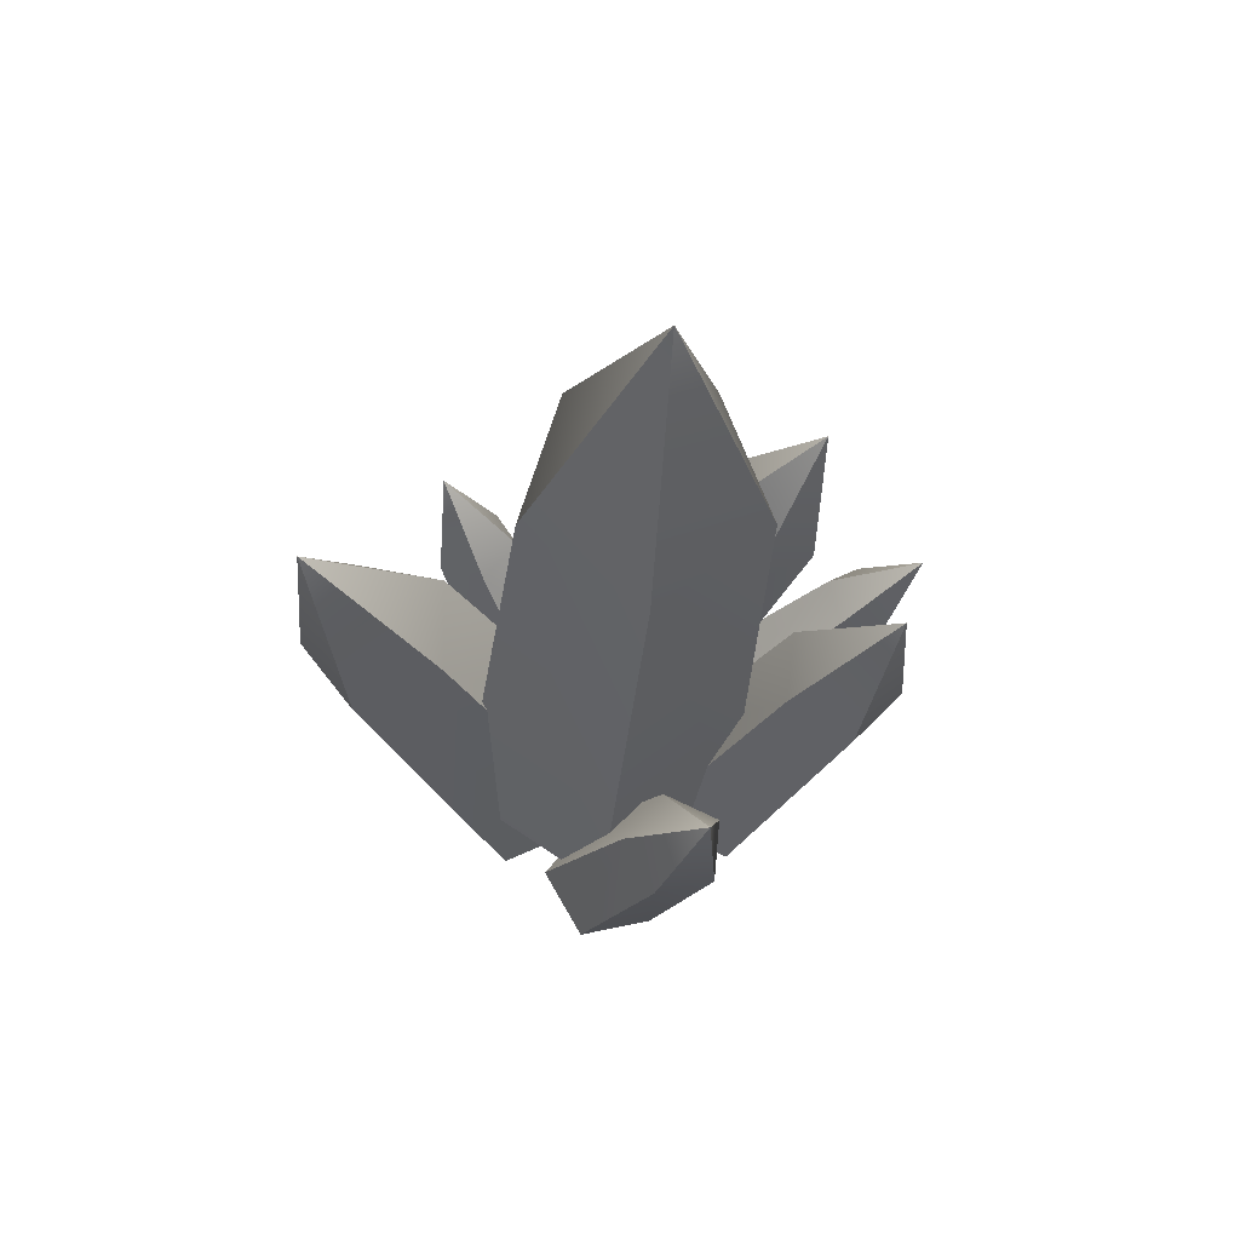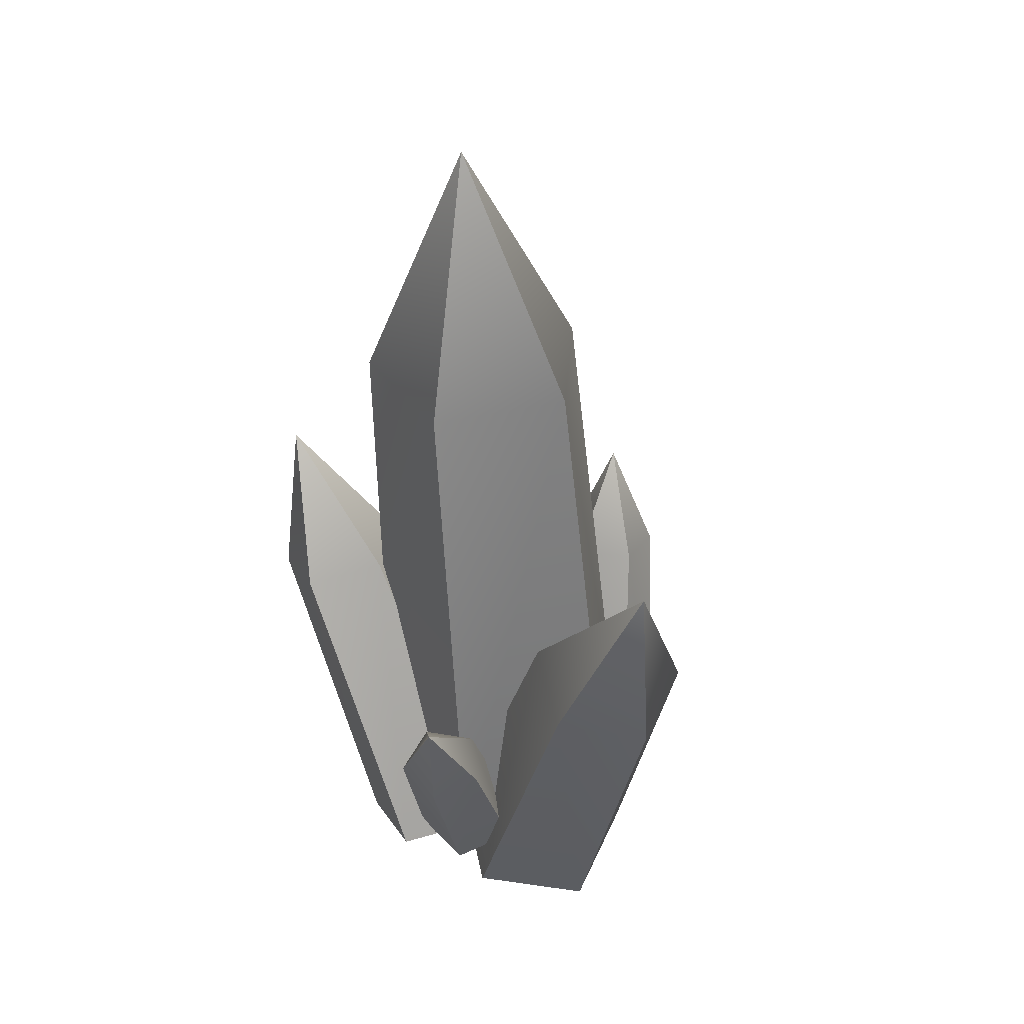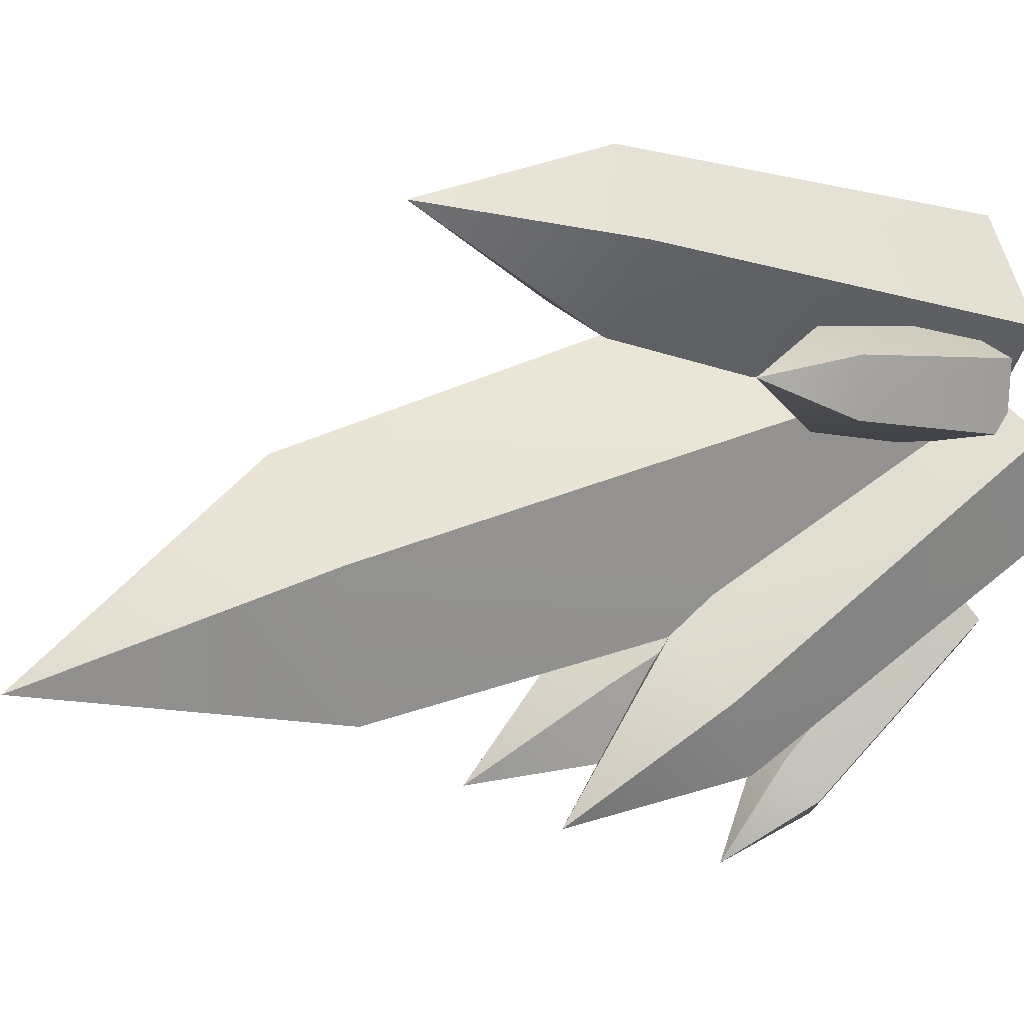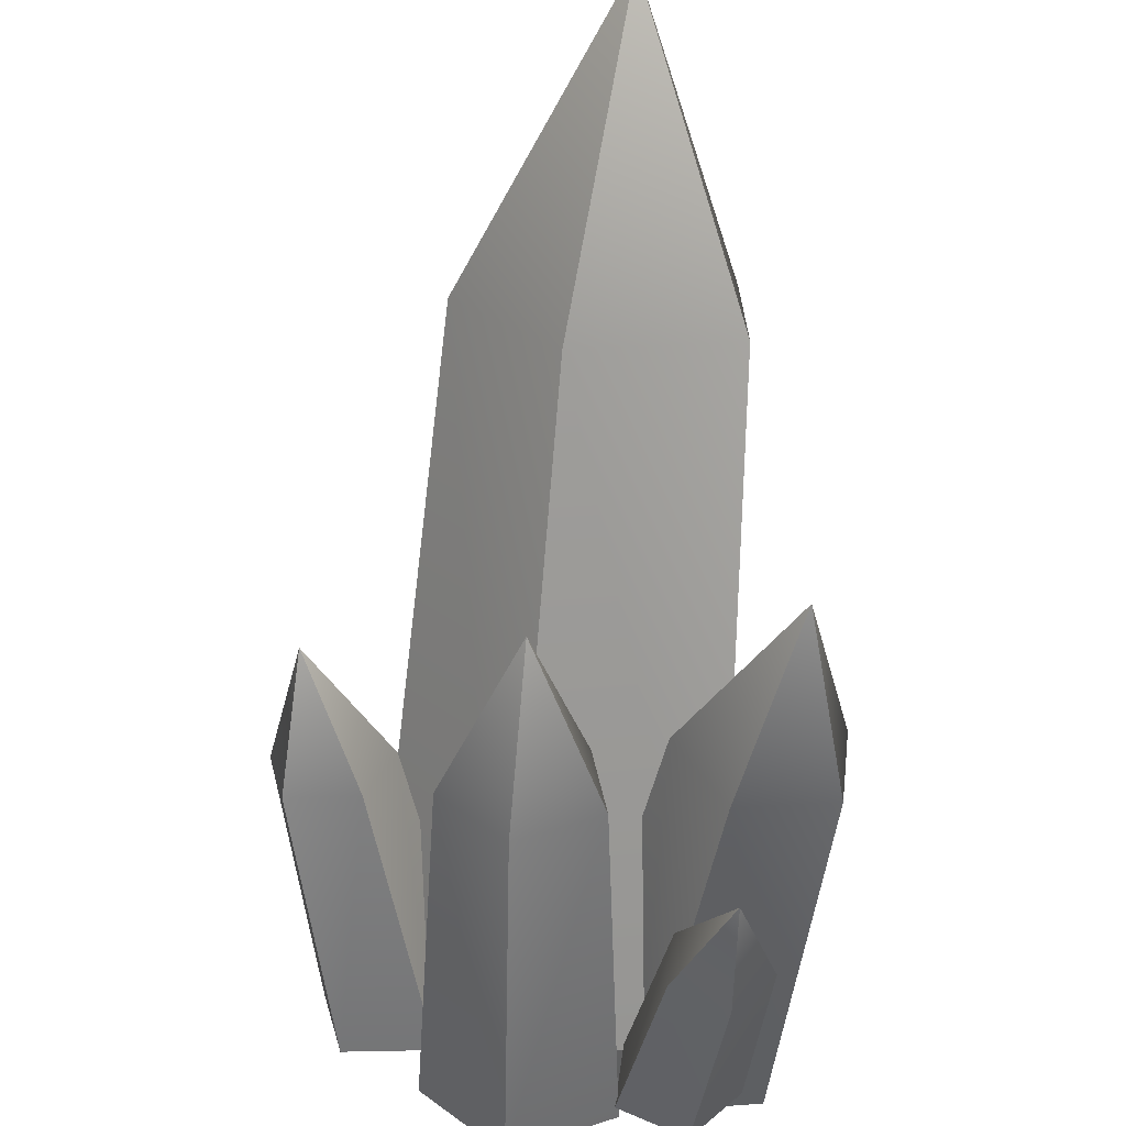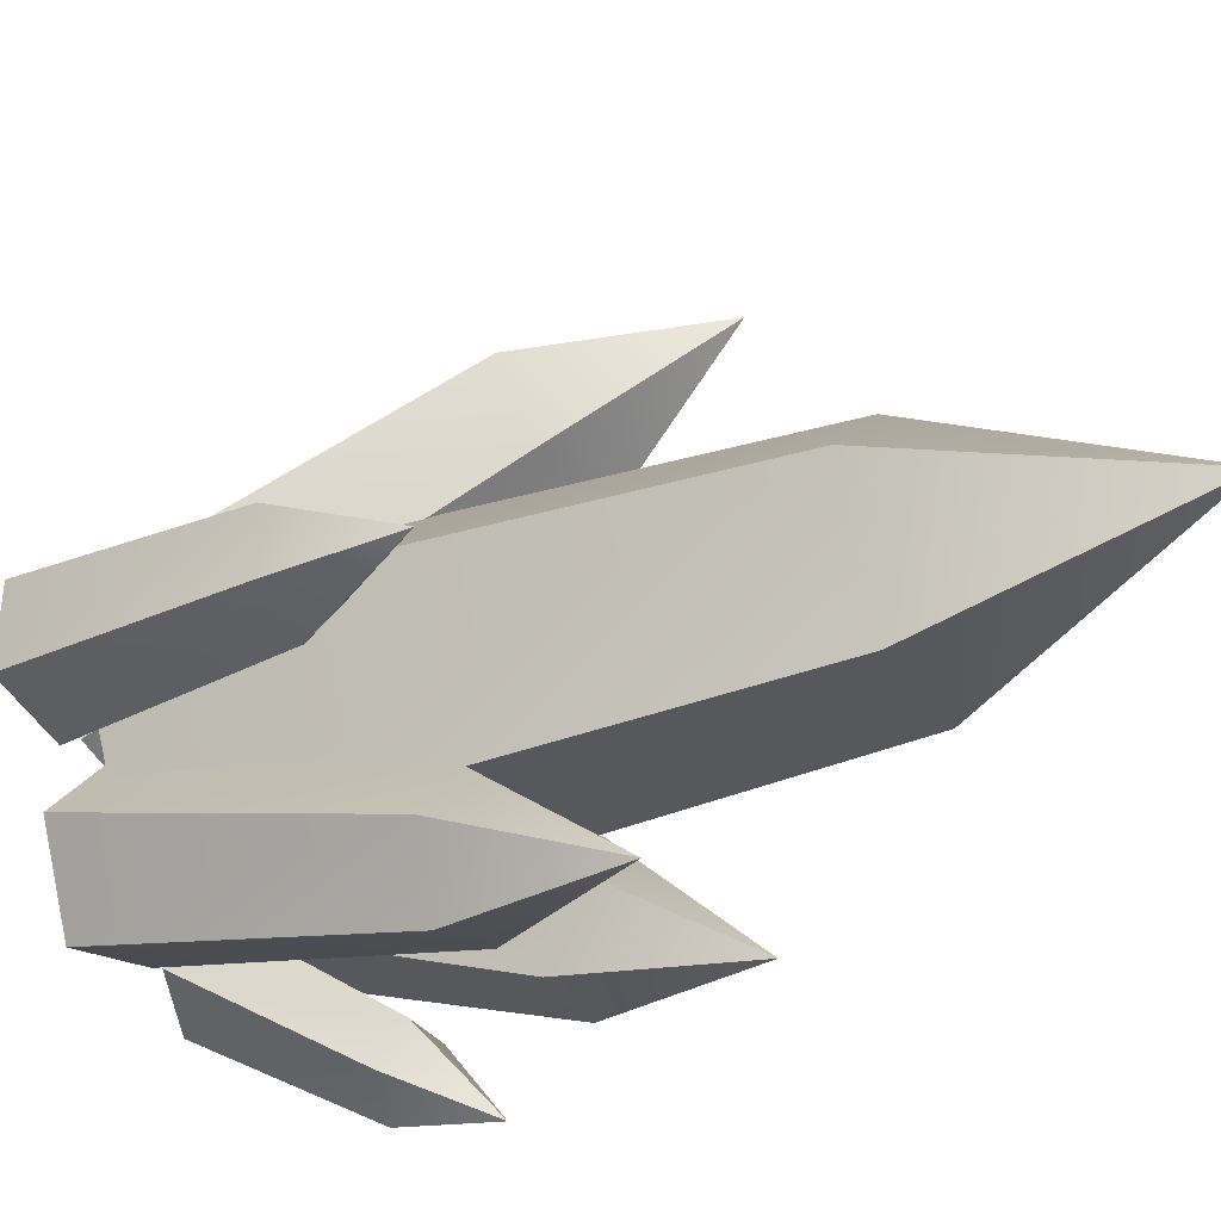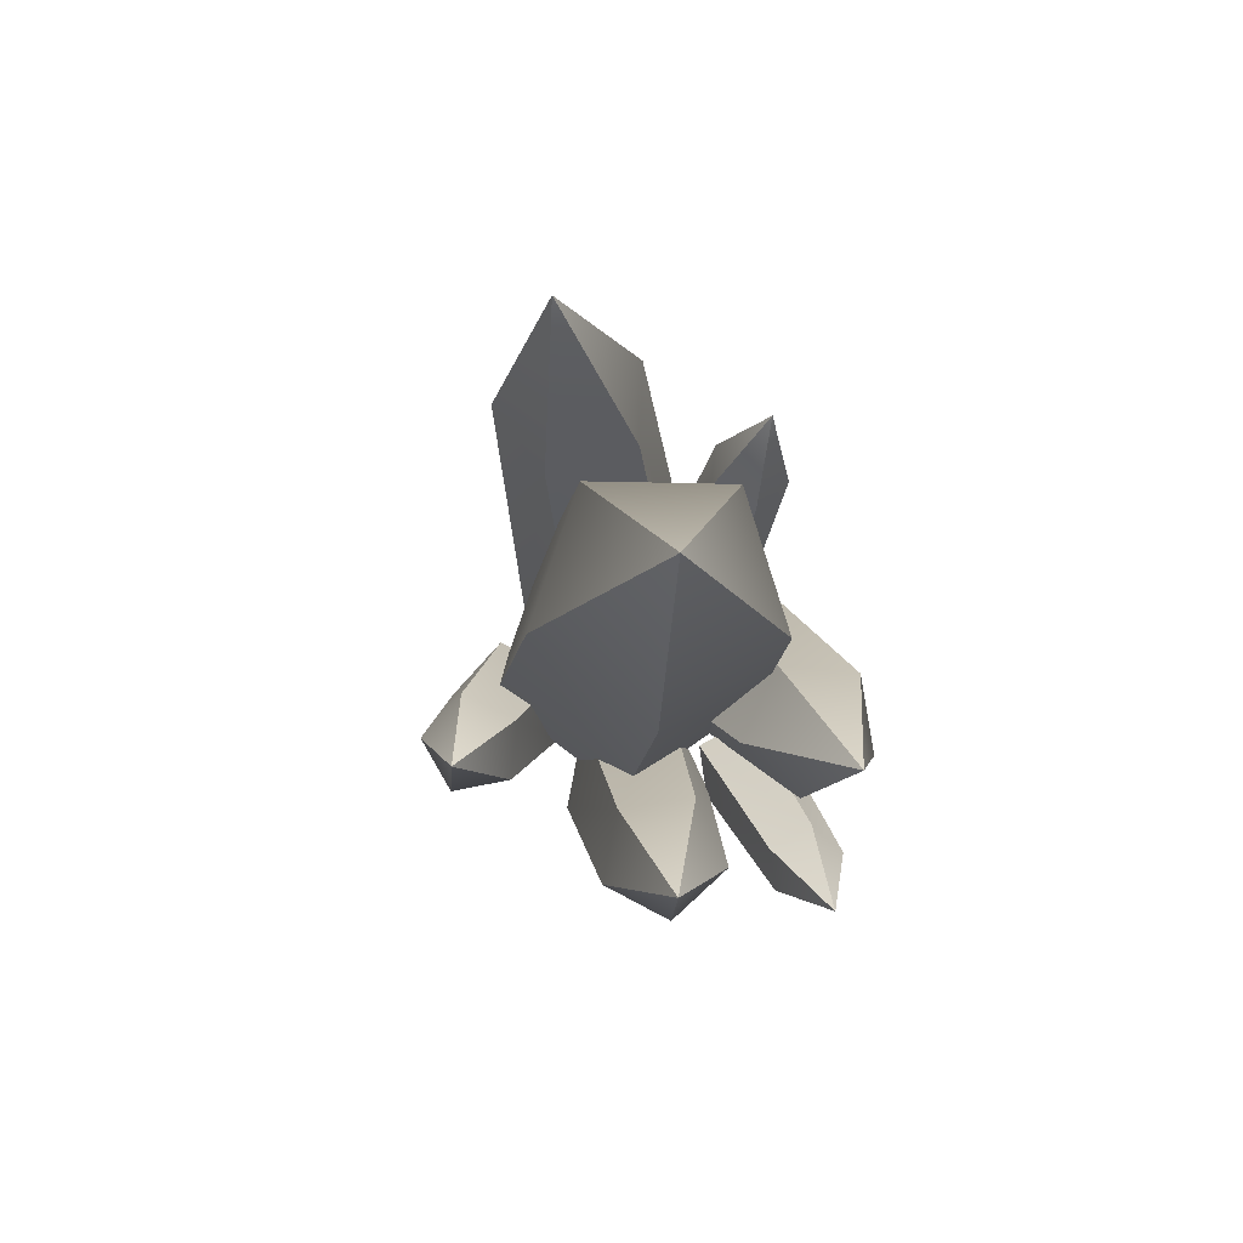
<metadata>
{"format":"obj","ext":"obj","renderer":"f3d","projection":"perspective","resolution":1024,"background":"white","views":[{"elev":64.1,"azim":88.7,"up":"+Y"},{"elev":40.1,"azim":-31.1,"up":"+Y"},{"elev":24.2,"azim":-117.8,"up":"+Z"},{"elev":-71.8,"azim":177.8,"up":"+Z"},{"elev":-46.1,"azim":116.2,"up":"+Z"},{"elev":79.5,"azim":163.3,"up":"+Y"}]}
</metadata>
<code>
g Crystal1
v 0.8847 -5.096 1.471
v 0.4533 -4.791 0.197
v 0.3135 -0.5457 1.962
v 0.3135 -0.5457 1.962
v 0.4533 -4.791 0.197
v -0.9428 -4.791 0.197
v 0.8847 -5.096 1.471
v 0.3135 -0.5457 1.962
v 0.6583 -0.789 2.981
v -0.8029 -0.5457 1.962
v 0.6583 -0.789 2.981
v 0.3135 -0.5457 1.962
v -0.2447 1.19 3.393
v 0.8847 -5.096 1.471
v 0.6583 -0.789 2.981
v -0.2447 -5.283 2.258
v -0.8029 -0.5457 1.962
v -0.9428 -4.791 0.197
v -1.374 -5.096 1.471
v 0.3135 -0.5457 1.962
v -0.8029 -0.5457 1.962
v -0.2447 1.19 3.393
v 0.6583 -0.789 2.981
v -0.2447 1.19 3.393
v -0.2447 -0.9393 3.61
v -0.2447 -5.283 2.258
v 0.6583 -0.789 2.981
v -0.2447 -0.9393 3.61
v -0.8029 -0.5457 1.962
v -1.374 -5.096 1.471
v -1.148 -0.789 2.981
v -0.2447 1.19 3.393
v -0.8029 -0.5457 1.962
v -1.148 -0.789 2.981
v -0.2447 -0.9393 3.61
v -0.2447 1.19 3.393
v -1.148 -0.789 2.981
v -0.2447 -5.283 2.258
v -0.2447 -0.9393 3.61
v -1.148 -0.789 2.981
v -1.148 -0.789 2.981
v -1.374 -5.096 1.471
v -0.2447 -5.283 2.258
v -0.6647 -4.572 -1.563
v -0.4925 -4.307 -0.5208
v -0.271 -0.9662 -1.984
v -0.271 -0.9662 -1.984
v -0.4925 -4.307 -0.5208
v 0.602 -0.9453 -1.847
v -0.6647 -4.572 -1.563
v -0.271 -0.9662 -1.984
v -0.4087 -1.178 -2.818
v -0.4925 -4.307 -0.5208
v 0.5992 -4.281 -0.3488
v -0.271 -0.9662 -1.984
v 0.602 -0.9453 -1.847
v 0.299 0.3999 -3.075
v -0.4087 -1.178 -2.818
v -0.271 -0.9662 -1.984
v 0.299 0.3999 -3.075
v -0.6647 -4.572 -1.563
v -0.4087 -1.178 -2.818
v 0.3205 -4.709 -2.035
v 0.602 -0.9453 -1.847
v 0.5992 -4.281 -0.3488
v 1.102 -4.529 -1.285
v 0.299 0.3999 -3.075
v 0.602 -0.9453 -1.847
v 1.004 -1.144 -2.595
v -0.4087 -1.178 -2.818
v 0.299 0.3999 -3.075
v 0.3791 -1.288 -3.195
v 0.3205 -4.709 -2.035
v -0.4087 -1.178 -2.818
v 0.3791 -1.288 -3.195
v 1.102 -4.529 -1.285
v 1.004 -1.144 -2.595
v 0.299 0.3999 -3.075
v 1.004 -1.144 -2.595
v 0.3791 -1.288 -3.195
v 0.3205 -4.709 -2.035
v 0.3791 -1.288 -3.195
v 1.004 -1.144 -2.595
v 1.004 -1.144 -2.595
v 1.102 -4.529 -1.285
v 0.3205 -4.709 -2.035
v 0.983 -4.573 -0.4238
v 0.6473 -4.377 0.3653
v 1.39 -1.662 -0.4565
v 1.39 -1.662 -0.4565
v 0.6473 -4.377 0.3653
v 1.316 -4.361 0.9539
v 0.983 -4.573 -0.4238
v 1.39 -1.662 -0.4565
v 1.658 -1.819 -1.088
v 1.39 -1.662 -0.4565
v 1.316 -4.361 0.9539
v 1.924 -1.649 0.01418
v 1.658 -1.819 -1.088
v 1.39 -1.662 -0.4565
v 2.232 -0.5446 -0.9207
v 0.983 -4.573 -0.4238
v 1.658 -1.819 -1.088
v 1.859 -4.677 -0.3229
v 1.924 -1.649 0.01418
v 1.316 -4.361 0.9539
v 2.064 -4.546 0.5285
v 1.39 -1.662 -0.4565
v 1.924 -1.649 0.01418
v 2.232 -0.5446 -0.9207
v 1.658 -1.819 -1.088
v 2.232 -0.5446 -0.9207
v 2.358 -1.902 -1.007
v 1.859 -4.677 -0.3229
v 1.658 -1.819 -1.088
v 1.924 -1.649 0.01418
v 2.064 -4.546 0.5285
v 2.522 -1.798 -0.326
v 2.232 -0.5446 -0.9207
v 2.522 -1.798 -0.326
v 2.358 -1.902 -1.007
v 2.232 -0.5446 -0.9207
v 2.522 -1.798 -0.326
v 1.859 -4.677 -0.3229
v 2.358 -1.902 -1.007
v 2.522 -1.798 -0.326
v 2.522 -1.798 -0.326
v 2.064 -4.546 0.5285
v 1.859 -4.677 -0.3229
v -0.2322 -4.616 0.23
v -0.9346 -1.015 -1.53
v -1.582 -0.8482 -0.8309
v -0.9346 -1.015 -1.53
v -0.2322 -4.616 0.23
v -0.8409 -4.975 -0.7292
v -1.582 -0.8482 -0.8309
v -0.9346 -1.015 -1.53
v -1.969 0.5094 -2.362
v -0.2322 -4.616 0.23
v -1.582 -0.8482 -0.8309
v -1.042 -4.407 1.105
v -0.9346 -1.015 -1.53
v -0.8409 -4.975 -0.7292
v -1.421 -1.302 -2.297
v -1.969 0.5094 -2.362
v -0.9346 -1.015 -1.53
v -1.421 -1.302 -2.297
v -1.582 -0.8482 -0.8309
v -1.969 0.5094 -2.362
v -2.47 -1.032 -1.166
v -1.042 -4.407 1.105
v -1.582 -0.8482 -0.8309
v -2.152 -4.637 0.6857
v -1.421 -1.302 -2.297
v -0.8409 -4.975 -0.7292
v -2.027 -4.988 -0.4476
v -1.969 0.5094 -2.362
v -1.421 -1.302 -2.297
v -2.37 -1.313 -2.072
v -2.47 -1.032 -1.166
v -1.969 0.5094 -2.362
v -2.37 -1.313 -2.072
v -1.582 -0.8482 -0.8309
v -2.47 -1.032 -1.166
v -2.152 -4.637 0.6857
v -2.027 -4.988 -0.4476
v -2.37 -1.313 -2.072
v -2.47 -1.032 -1.166
v -2.37 -1.313 -2.072
v -2.027 -4.988 -0.4476
v -2.152 -4.637 0.6857
v -2.47 -1.032 -1.166
v -2.027 -4.988 -0.4476
v -0.6972 -4.12 -1.062
v -0.9988 -2.272 -2.669
v -1.552 -2.247 -2.549
v -0.9988 -2.272 -2.669
v -0.6972 -4.12 -1.062
v -0.6221 -4.431 -1.652
v -1.552 -2.247 -2.549
v -0.9988 -2.272 -2.669
v -1.444 -1.594 -3.61
v -0.6972 -4.12 -1.062
v -1.552 -2.247 -2.549
v -1.389 -4.088 -0.9131
v -0.9988 -2.272 -2.669
v -0.6221 -4.431 -1.652
v -0.9386 -2.522 -3.141
v -1.444 -1.594 -3.61
v -0.9988 -2.272 -2.669
v -0.9386 -2.522 -3.141
v -1.552 -2.247 -2.549
v -1.444 -1.594 -3.61
v -1.833 -2.481 -2.948
v -1.389 -4.088 -0.9131
v -1.552 -2.247 -2.549
v -1.741 -4.38 -1.411
v -0.9386 -2.522 -3.141
v -0.6221 -4.431 -1.652
v -1.267 -4.592 -1.868
v -1.444 -1.594 -3.61
v -0.9386 -2.522 -3.141
v -1.454 -2.65 -3.313
v -1.833 -2.481 -2.948
v -1.444 -1.594 -3.61
v -1.454 -2.65 -3.313
v -1.552 -2.247 -2.549
v -1.833 -2.481 -2.948
v -1.741 -4.38 -1.411
v -0.9386 -2.522 -3.141
v -1.267 -4.592 -1.868
v -1.454 -2.65 -3.313
v -1.267 -4.592 -1.868
v -1.741 -4.38 -1.411
v -1.833 -2.481 -2.948
v -0.9228 -4.455 1.446
v -0.6332 -4.238 0.798
v -1.582 -2.023 1.604
v -1.582 -2.023 1.604
v -0.6332 -4.238 0.798
v -1.18 -4.249 0.2731
v -0.9228 -4.455 1.446
v -1.582 -2.023 1.604
v -1.814 -2.197 2.122
v -1.582 -2.023 1.604
v -1.18 -4.249 0.2731
v -2.02 -2.033 1.185
v -1.814 -2.197 2.122
v -1.582 -2.023 1.604
v -2.432 -1.153 2.023
v -0.9228 -4.455 1.446
v -1.814 -2.197 2.122
v -1.649 -4.601 1.321
v -2.02 -2.033 1.185
v -1.18 -4.249 0.2731
v -1.808 -4.474 0.5964
v -1.582 -2.023 1.604
v -2.02 -2.033 1.185
v -2.432 -1.153 2.023
v -1.814 -2.197 2.122
v -2.432 -1.153 2.023
v -2.395 -2.313 2.023
v -1.649 -4.601 1.321
v -2.395 -2.313 2.023
v -2.02 -2.033 1.185
v -1.808 -4.474 0.5964
v -2.522 -2.212 1.443
v -2.432 -1.153 2.023
v -2.02 -2.033 1.185
v -2.522 -2.212 1.443
v -2.395 -2.313 2.023
v -2.432 -1.153 2.023
v -2.522 -2.212 1.443
v -1.649 -4.601 1.321
v -2.395 -2.313 2.023
v -2.522 -2.212 1.443
v -2.522 -2.212 1.443
v -1.808 -4.474 0.5964
v -1.649 -4.601 1.321
v -1.534 -4.097 1.322
v 0.4082 -4.035 1.93
v 0.1189 2.46 1.048
v 0.1189 2.46 1.048
v 0.4082 -4.035 1.93
v 1.59 -4.106 0.2741
v -1.534 -4.097 1.322
v 0.1189 2.46 1.048
v -1.434 2.41 0.5611
v 0.1189 2.46 1.048
v 1.59 -4.106 0.2741
v 1.064 2.403 -0.2766
v -1.434 2.41 0.5611
v 0.1189 2.46 1.048
v -0.3884 5.283 -0.5007
v -1.534 -4.097 1.322
v -1.434 2.41 0.5611
v -1.552 -4.207 -0.7102
v 1.064 2.403 -0.2766
v 1.59 -4.106 0.2741
v 0.3791 -4.213 -1.358
v 1.064 2.403 -0.2766
v -0.3884 5.283 -0.5007
v -1.434 2.41 0.5611
v -0.3884 5.283 -0.5007
v -1.449 2.322 -1.064
v -1.552 -4.207 -0.7102
v -1.434 2.41 0.5611
v -1.449 2.322 -1.064
v 1.064 2.403 -0.2766
v 0.3791 -4.213 -1.358
v 0.09542 2.318 -1.581
v -0.3884 5.283 -0.5007
v 1.064 2.403 -0.2766
v 0.09542 2.318 -1.581
v -1.449 2.322 -1.064
v -0.3884 5.283 -0.5007
v 0.09542 2.318 -1.581
v -1.552 -4.207 -0.7102
v 0.09542 2.318 -1.581
v 0.09542 2.318 -1.581
v 0.3791 -4.213 -1.358
v -1.552 -4.207 -0.7102
f 1 2 3
f 4 5 6
f 7 8 9
f 4 6 10
f 11 12 13
f 14 15 16
f 17 18 19
f 20 21 22
f 23 24 25
f 26 27 28
f 29 30 31
f 32 33 34
f 35 36 37
f 38 39 40
f 41 42 43
f 44 45 46
f 47 48 49
f 50 51 52
f 49 53 54
f 55 56 57
f 58 59 60
f 61 62 63
f 64 65 66
f 67 68 69
f 70 71 72
f 73 74 75
f 64 76 77
f 78 79 80
f 81 82 83
f 84 85 86
f 87 88 89
f 90 91 92
f 93 94 95
f 96 97 98
f 99 100 101
f 102 103 104
f 105 106 107
f 108 109 110
f 111 112 113
f 114 115 113
f 116 117 118
f 119 116 120
f 121 122 123
f 124 125 126
f 127 128 129
f 130 131 132
f 133 134 135
f 136 137 138
f 139 140 141
f 142 143 144
f 145 146 147
f 148 149 150
f 151 152 153
f 154 155 156
f 157 158 159
f 160 161 162
f 163 164 165
f 154 166 167
f 168 169 170
f 171 172 173
f 174 175 176
f 177 178 179
f 180 181 182
f 183 184 185
f 186 187 188
f 189 190 191
f 192 193 194
f 195 196 197
f 198 199 200
f 201 202 203
f 204 205 206
f 207 208 209
f 210 211 212
f 204 206 213
f 214 215 213
f 216 217 218
f 219 220 221
f 222 223 224
f 225 226 227
f 228 229 230
f 231 232 233
f 234 235 236
f 237 238 239
f 240 241 242
f 243 240 244
f 245 246 247
f 248 249 250
f 251 252 253
f 254 255 256
f 257 258 259
f 260 261 262
f 263 264 265
f 266 267 268
f 269 270 271
f 272 273 274
f 275 276 277
f 278 279 280
f 263 281 282
f 283 284 285
f 286 287 288
f 289 290 291
f 292 293 294
f 295 296 297
f 298 295 299
f 300 301 302

</code>
